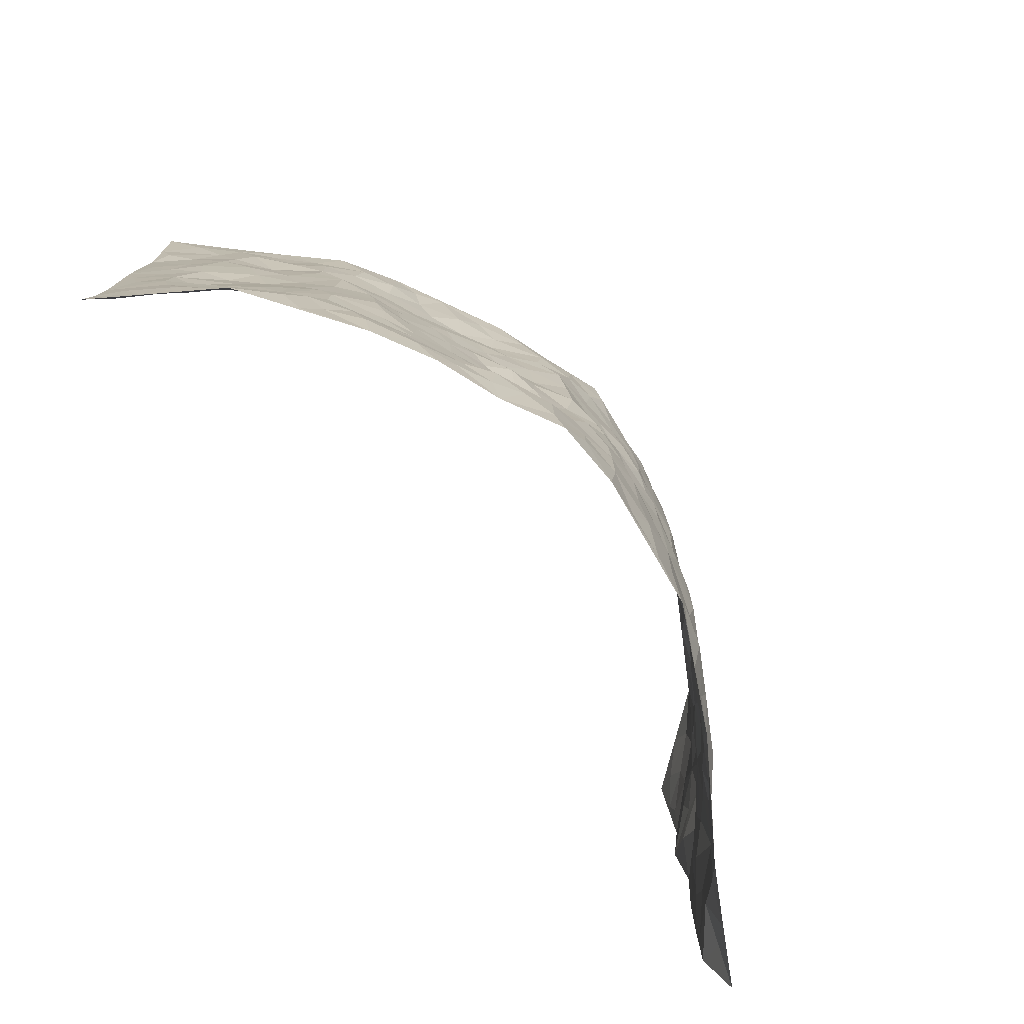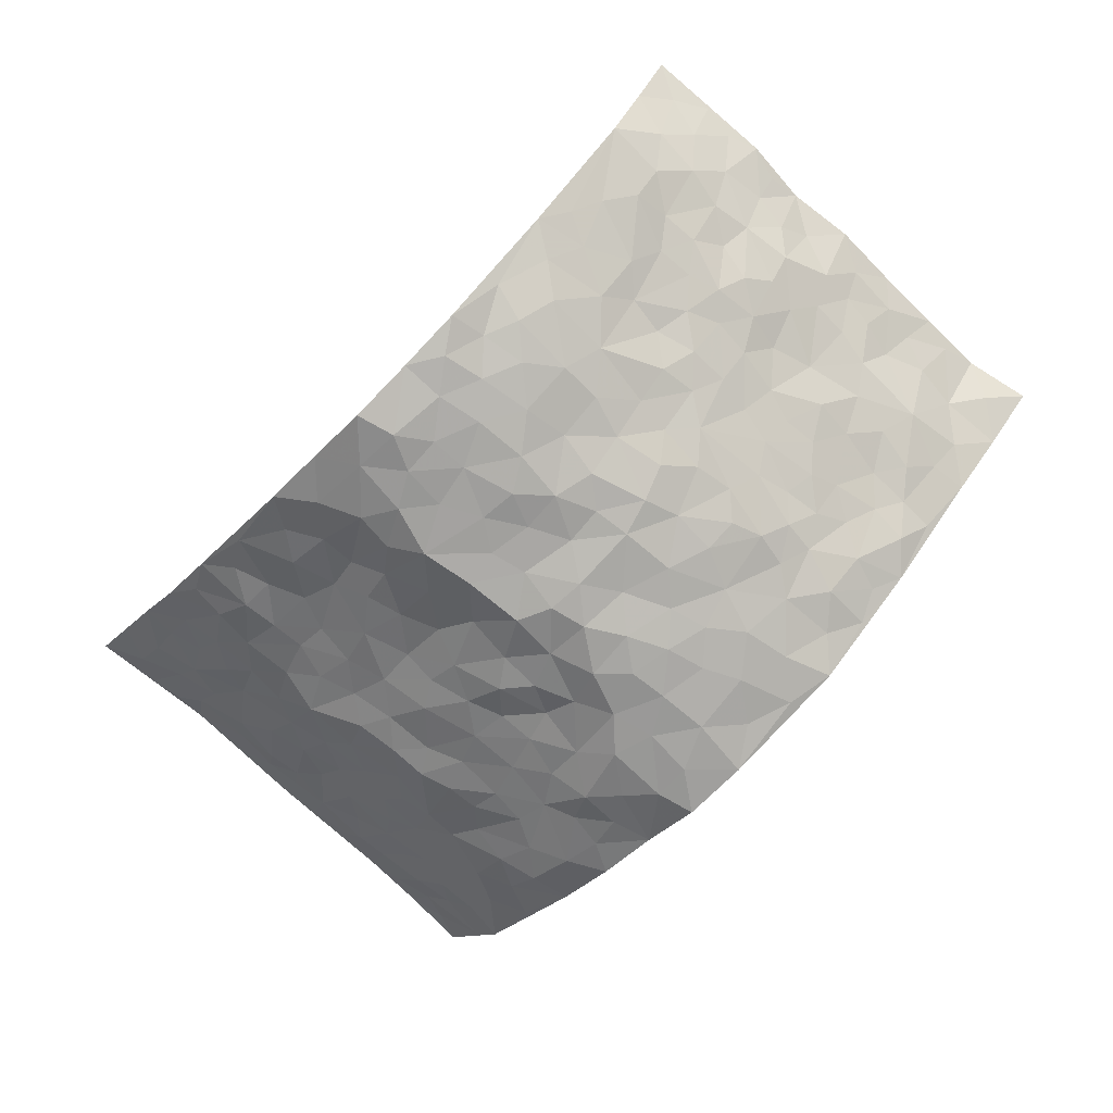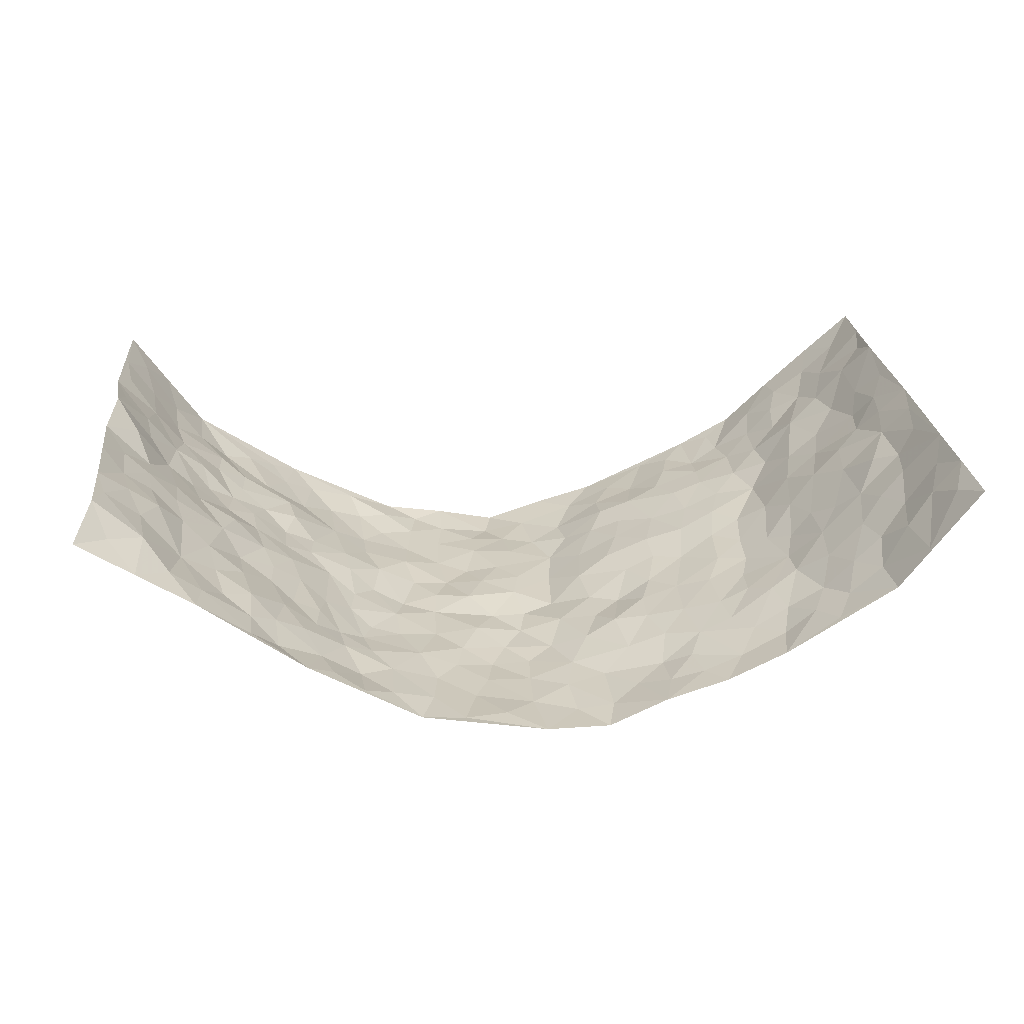
<metadata>
{"format":"obj","ext":"obj","renderer":"f3d","projection":"perspective","resolution":1024,"background":"white","views":[{"elev":-77.6,"azim":131.2,"up":"+Y"},{"elev":-73.1,"azim":-134.5,"up":"+Z"},{"elev":25.5,"azim":-7.2,"up":"+Z"}]}
</metadata>
<code>
v -0.8718 0.01416 0.2727
v -0.8168 1.007 0.3027
v 0.8362 -0.007108 0.2898
v 0.8571 0.9945 0.2887
v -0.7069 0.3971 0.174
v -0.8427 0.5089 0.2973
v -0.7524 0.3629 0.2173
v 0.001647 0.001617 -0.1815
v -0.8412 0.2569 0.3055
v -0.8015 0.344 0.2623
v -0.6601 0.005373 0.1385
v -0.8434 0.1316 0.3051
v -0.6431 0.296 0.1162
v -0.7658 0.008029 0.2063
v -0.735 0.2931 0.2116
v -0.4613 0.003727 -0.00943
v -0.8264 0.1941 0.2908
v -0.2912 0.1663 -0.1184
v -0.693 0.3259 0.1608
v -0.7552 0.125 0.2255
v -0.816 0.07294 0.2506
v -0.708 0.06873 0.1774
v -0.6143 0.1297 0.0918
v -0.6516 0.07873 0.1306
v -0.7647 0.2123 0.2308
v -0.7884 0.2759 0.2586
v -0.6927 0.1808 0.152
v -0.6298 0.2126 0.1035
v -0.7613 0.4931 0.2136
v -0.8409 0.3827 0.3044
v -0.6745 1.002 0.09968
v -0.4997 0.2234 0.01177
v 0.2604 0.158 -0.14
v -0.8353 0.7576 0.2977
v -0.3639 0.3933 -0.09787
v -0.7052 0.7569 0.1443
v -0.7215 0.8355 0.1503
v -0.5386 0.4448 0.03232
v -0.5591 0.6082 0.03367
v -0.4667 0.9983 -0.03783
v -0.8162 0.6949 0.2849
v -0.6116 0.5647 0.06815
v -0.3822 0.7543 -0.08967
v -0.4822 0.2802 -0.01215
v -0.4389 0.2251 -0.03834
v -0.4642 0.1628 -0.01081
v -0.4322 0.6375 -0.05483
v -0.357 0.5604 -0.08949
v 0.1605 0.4724 -0.1478
v -0.3298 0.2207 -0.1046
v -0.2135 0.6108 -0.1591
v -0.3643 0.6302 -0.0858
v -0.2966 0.057 -0.108
v -0.5828 0.713 0.04552
v -0.3838 0.1937 -0.07416
v -0.7643 0.6236 0.2179
v -0.04148 0.3485 -0.1897
v 0.05642 0.3398 -0.1884
v 0.2872 0.4505 -0.1027
v -0.0974 0.5502 -0.1686
v -0.169 0.5556 -0.1648
v 0.09317 0.6286 -0.1784
v -0.5856 0.3488 0.05916
v -0.682 0.5772 0.1233
v -0.8128 0.8174 0.2769
v -0.5173 0.1304 0.02866
v -0.3536 0.01233 -0.07276
v -0.7081 0.4705 0.1685
v -0.5624 0.1744 0.06622
v -0.5633 0.02096 0.06351
v -0.245 0.0002831 -0.1343
v -0.5643 0.0906 0.06206
v -0.5141 0.05455 0.01373
v -0.4107 0.03835 -0.04284
v -0.4327 0.1041 -0.0431
v -0.7739 0.6925 0.2335
v -0.821 0.8818 0.2938
v -0.6677 0.5124 0.1226
v 0.0008014 0.9976 -0.1954
v -0.7176 0.68 0.1636
v -0.5253 0.3164 0.01892
v -0.481 0.4627 -0.008518
v 0.005902 0.5696 -0.1754
v -0.05214 0.4825 -0.1856
v 0.001001 0.4193 -0.1914
v -0.1267 0.1267 -0.1698
v -0.5345 0.6723 0.01183
v -0.7859 0.5685 0.2578
v -0.6631 0.6945 0.1154
v -0.4297 0.2969 -0.04548
v -0.5791 0.2701 0.06617
v -0.4708 0.6896 -0.01701
v -0.1784 0.485 -0.1689
v -0.2654 0.4359 -0.1404
v -0.6021 0.6517 0.0546
v -0.01141 0.117 -0.187
v -0.404 0.5113 -0.07128
v -0.3433 0.2876 -0.1102
v -0.2462 0.5035 -0.1546
v -0.1856 0.3817 -0.1656
v -0.826 0.6333 0.3082
v -0.6504 0.626 0.09023
v -0.7303 0.5842 0.1688
v -0.3568 0.1087 -0.09278
v -0.4931 0.5345 -0.01097
v -0.6182 0.4096 0.09791
v -0.1337 0.3239 -0.1706
v -0.1528 0.2488 -0.1671
v -0.4923 0.6132 -0.01734
v 0.1108 0.7275 -0.1766
v -0.005094 0.2152 -0.1907
v -0.07696 0.2731 -0.1864
v 0.002492 0.2887 -0.1925
v -0.4159 0.3638 -0.06065
v -0.1996 0.1828 -0.1568
v -0.5957 0.4914 0.07832
v -0.5192 0.3828 0.0171
v -0.4659 0.3925 -0.02128
v -0.3088 0.5249 -0.1266
v -0.2629 0.3498 -0.1432
v -0.3521 0.4676 -0.1031
v -0.2285 0.2707 -0.1456
v -0.09386 0.4114 -0.1729
v -0.5531 0.5335 0.0332
v -0.09447 0.1977 -0.1773
v -0.2145 0.09233 -0.1463
v -0.3911 0.2576 -0.07846
v -0.8057 0.4443 0.2626
v -0.7587 0.4262 0.223
v 0.08872 0.4214 -0.169
v 0.2043 0.2374 -0.142
v 0.08276 0.515 -0.1819
v 0.01815 0.4872 -0.1878
v 0.1616 0.3917 -0.1493
v 0.7038 0.4929 0.1663
v 0.216 0.4329 -0.1383
v 0.2568 0.3127 -0.1131
v 0.1522 0.5654 -0.1424
v 0.1203 0.9977 -0.1583
v -0.2902 0.6202 -0.1249
v 0.4026 0.8791 -0.03985
v 0.4688 0.9972 -0.02381
v -0.2165 0.7802 -0.1609
v -0.05834 0.863 -0.1827
v -0.3239 0.3483 -0.1213
v -0.4403 0.5671 -0.04628
v -0.07332 0.05236 -0.1682
v -0.1581 0.0209 -0.1544
v 0.1257 0.002993 -0.1831
v 0.01438 0.859 -0.1863
v -0.01693 0.6984 -0.1771
v 0.4086 0.1952 -0.06526
v 0.3299 0.2888 -0.08986
v 0.5586 0.5249 0.0234
v 0.5025 0.546 -0.01424
v 0.4422 0.1338 -0.05608
v 0.4998 0.2259 -0.01761
v 0.4 0.3606 -0.06196
v 0.02272 0.6392 -0.1744
v -0.06067 0.6263 -0.1729
v -0.149 0.7287 -0.1748
v -0.08803 0.6919 -0.1815
v -0.06022 0.7899 -0.178
v -0.1392 0.6318 -0.176
v 0.02166 0.7735 -0.1773
v 0.2408 0.9972 -0.1252
v -0.0186 0.9252 -0.1958
v -0.2709 0.8458 -0.1465
v -0.2005 0.8789 -0.1625
v -0.3163 0.7808 -0.1298
v -0.2446 0.9973 -0.1499
v -0.228 0.6961 -0.1483
v -0.3156 0.7002 -0.1214
v -0.1413 0.8284 -0.1749
v -0.1217 0.9963 -0.169
v 0.2072 0.745 -0.1208
v 0.1677 0.6657 -0.1422
v 0.3084 0.5939 -0.0741
v 0.2501 0.5222 -0.1106
v 0.2512 0.6648 -0.0984
v 0.3997 0.7432 -0.03442
v 0.3372 0.6823 -0.0665
v 0.2706 0.7325 -0.09286
v 0.06966 0.9282 -0.181
v 0.08053 0.8219 -0.1806
v 0.1462 0.857 -0.163
v 0.2401 0.8725 -0.1114
v 0.3022 0.7926 -0.07341
v 0.2185 0.5941 -0.1109
v -0.7693 0.8732 0.2189
v -0.6277 0.8201 0.07704
v -0.7626 0.7806 0.2104
v -0.746 1.004 0.2013
v -0.7861 0.9462 0.2548
v -0.7261 0.9262 0.1592
v -0.6735 0.8889 0.1014
v -0.5678 0.9305 0.02547
v -0.6203 0.8878 0.05173
v -0.6329 0.749 0.08035
v -0.5286 0.8154 0.002562
v -0.5776 0.7836 0.04264
v -0.4876 0.9013 -0.02785
v -0.386 0.8785 -0.09658
v -0.516 0.9609 -0.008464
v -0.4486 0.816 -0.05335
v -0.4282 0.9362 -0.06514
v -0.3369 0.9722 -0.105
v -0.4816 0.7622 -0.01544
v -0.3192 0.9015 -0.1265
v -0.2563 0.9294 -0.1396
v 0.1545 0.7836 -0.1548
v 0.2394 0.8037 -0.1011
v 0.186 0.9325 -0.1444
v 0.371 0.8111 -0.0484
v 0.3237 0.8788 -0.0819
v 0.3679 0.9812 -0.06865
v 0.2794 0.9363 -0.1025
v 0.4228 0.9466 -0.0416
v 0.3666 0.4934 -0.07273
v 0.3112 0.5282 -0.0847
v 0.4592 0.6026 -0.01886
v 0.4096 0.6633 -0.03673
v 0.3858 0.5868 -0.04955
v 0.3429 0.1888 -0.09047
v 0.4659 0.3335 -0.04207
v 0.4399 0.5215 -0.03734
v 0.3355 0.3872 -0.08711
v -0.1251 0.9132 -0.1768
v -0.185 0.9568 -0.1683
v 0.3144 0.1327 -0.1099
v 0.5801 0.01309 0.02299
v 0.1914 0.3324 -0.1281
v 0.2613 0.3843 -0.1097
v 0.5549 0.2459 0.01106
v 0.6707 0.997 0.1215
v 0.8324 0.2437 0.3014
v 0.4662 0.8108 -0.01421
v 0.6498 0.4839 0.1141
v 0.4613 0.7456 -0.01232
v 0.8392 0.4937 0.3007
v 0.6186 0.2915 0.07045
v 0.4903 0.4674 -0.02616
v 0.6989 0.3072 0.1479
v 0.5351 0.4145 0.001482
v 0.473 0.0005305 -0.04191
v 0.08891 0.2526 -0.1803
v 0.4906 0.07568 -0.03965
v 0.1292 0.3184 -0.1575
v 0.4026 0.2657 -0.06425
v 0.768 0.26 0.2158
v 0.5953 0.4596 0.05761
v 0.5509 0.08092 0.004485
v 0.4321 0.4249 -0.04547
v 0.5747 0.3703 0.02693
v 0.2789 0.2317 -0.1133
v 0.4609 0.2703 -0.03966
v 0.2611 0.07871 -0.1326
v 0.3592 0.001264 -0.0951
v 0.2394 0.002167 -0.1316
v 0.2023 0.1155 -0.1593
v 0.06803 0.1705 -0.1844
v 0.1468 0.1912 -0.1758
v 0.5839 0.1462 0.01905
v 0.6943 0.4189 0.1528
v 0.6785 0.2178 0.1227
v 0.617 0.07921 0.03971
v 0.6187 0.3823 0.07248
v 0.6554 0.3362 0.1052
v 0.7775 0.3207 0.2255
v 0.6755 0.564 0.1284
v 0.6415 0.143 0.07667
v 0.6951 0.147 0.1263
v 0.7385 0.3623 0.1997
v 0.8123 0.3437 0.272
v 0.7759 0.4332 0.2292
v 0.5555 0.3114 0.008708
v 0.7314 0.1017 0.1704
v 0.3261 0.06299 -0.1075
v 0.4023 0.06822 -0.08008
v 0.07277 0.07836 -0.1873
v 0.1454 0.0735 -0.1773
v 0.839 0.7449 0.3028
v 0.6793 0.07747 0.09498
v 0.6107 0.2133 0.05694
v 0.8259 0.4187 0.2869
v 0.7895 0.5036 0.2467
v 0.7208 0.2461 0.1684
v 0.5133 0.1473 -0.02201
v 0.6864 -8.768e-06 0.08922
v 0.4863 0.3932 -0.03351
v 0.8065 0.05628 0.2651
v 0.8329 0.118 0.2978
v 0.7481 0.1758 0.1852
v 0.7808 0.1185 0.2339
v 0.7441 0.004785 0.1681
v 0.8078 0.1818 0.2655
v 0.6122 0.5534 0.0774
v 0.6346 0.6303 0.09357
v 0.5572 0.6348 0.01731
v 0.7419 0.6874 0.1805
v 0.5917 0.7698 0.05272
v 0.8256 0.6194 0.2845
v 0.6963 0.6385 0.1405
v 0.7613 0.5902 0.2023
v 0.6649 0.7414 0.1266
v 0.7507 0.5256 0.1985
v 0.7978 0.5687 0.2531
v 0.7832 0.6546 0.2338
v 0.5995 0.6907 0.05582
v 0.534 0.7224 0.01821
v 0.4837 0.6732 -0.008245
v 0.76 0.8489 0.2039
v 0.652 0.869 0.1087
v 0.7305 0.7736 0.1733
v 0.7876 0.7738 0.2387
v 0.7088 0.8414 0.1493
v 0.8461 0.8697 0.2933
v 0.6414 0.8003 0.09299
v 0.83 0.8065 0.2786
v 0.6749 0.9295 0.1288
v 0.7638 0.9955 0.2059
v 0.5787 0.9965 0.0354
v 0.7382 0.9231 0.1793
v 0.8034 0.9239 0.239
v 0.6134 0.933 0.07422
v 0.5312 0.8998 0.004899
v 0.4707 0.8795 -0.02384
v 0.5245 0.9682 0.004094
v 0.5407 0.8203 0.01568
v 0.5962 0.8593 0.05467
f 29 6 128
f 12 21 20
f 26 10 9
f 55 45 46
f 27 19 15
f 26 9 17
f 101 6 88
f 12 1 21
f 7 15 19
f 125 86 96
f 84 123 85
f 129 29 128
f 25 27 15
f 12 20 17
f 73 75 66
f 22 14 11
f 26 17 25
f 9 12 17
f 25 15 26
f 5 129 7
f 52 146 48
f 55 18 50
f 7 19 5
f 20 27 25
f 124 82 105
f 41 76 34
f 20 14 22
f 14 20 21
f 14 21 1
f 24 22 11
f 24 27 22
f 72 66 69
f 69 32 91
f 70 24 11
f 24 23 27
f 17 20 25
f 27 20 22
f 10 15 7
f 10 26 15
f 23 28 27
f 27 13 19
f 28 23 69
f 13 27 28
f 119 121 94
f 10 7 129
f 6 30 128
f 9 10 30
f 36 192 80
f 80 102 89
f 118 81 44
f 64 103 78
f 115 126 86
f 45 32 46
f 91 63 13
f 129 68 29
f 95 87 54
f 95 54 199
f 202 40 204
f 82 97 105
f 29 88 6
f 18 55 104
f 148 126 71
f 38 82 124
f 50 18 122
f 117 82 38
f 5 19 106
f 82 117 118
f 80 64 102
f 127 45 55
f 194 77 190
f 98 35 114
f 39 124 105
f 127 50 98
f 106 19 13
f 66 75 46
f 39 95 42
f 63 117 38
f 95 89 102
f 101 56 76
f 51 140 99
f 18 53 126
f 62 83 132
f 45 127 90
f 112 113 57
f 103 29 68
f 130 85 58
f 109 39 105
f 35 94 121
f 113 246 58
f 151 165 163
f 120 100 94
f 114 127 98
f 192 190 65
f 95 39 87
f 36 191 37
f 67 104 74
f 56 101 88
f 13 63 106
f 192 34 76
f 268 241 243
f 108 115 125
f 93 84 60
f 133 84 85
f 156 288 157
f 101 76 41
f 80 103 64
f 105 97 146
f 99 61 51
f 92 109 47
f 125 96 111
f 158 227 153
f 75 104 55
f 69 66 32
f 81 91 32
f 106 78 68
f 42 64 78
f 77 34 65
f 24 70 72
f 75 73 16
f 16 71 67
f 2 34 77
f 13 28 91
f 103 56 88
f 56 80 76
f 72 69 23
f 11 16 70
f 16 73 70
f 16 67 74
f 115 18 126
f 24 72 23
f 73 72 70
f 16 74 75
f 72 73 66
f 32 45 44
f 84 83 60
f 66 46 32
f 78 106 116
f 117 63 81
f 67 53 104
f 103 68 78
f 69 91 28
f 36 80 89
f 106 38 116
f 106 68 5
f 81 118 117
f 62 132 138
f 32 44 81
f 53 67 71
f 57 58 85
f 123 100 107
f 93 60 61
f 33 230 224
f 8 96 147
f 132 133 130
f 140 48 119
f 93 100 123
f 122 98 50
f 164 60 160
f 53 71 126
f 125 112 108
f 193 194 195
f 75 55 46
f 63 91 81
f 56 103 80
f 196 198 31
f 18 104 53
f 121 48 97
f 38 106 63
f 118 97 82
f 97 35 121
f 51 172 140
f 130 134 49
f 87 39 109
f 288 252 263
f 97 114 35
f 47 43 92
f 57 113 58
f 248 130 58
f 34 101 41
f 114 90 127
f 116 124 42
f 145 94 35
f 118 114 97
f 167 79 175
f 98 145 35
f 85 123 57
f 43 47 52
f 199 36 89
f 42 78 116
f 159 83 62
f 88 29 103
f 74 104 75
f 118 44 90
f 173 140 172
f 42 95 102
f 190 192 37
f 65 190 77
f 89 95 199
f 125 111 112
f 92 87 109
f 18 115 122
f 177 180 176
f 112 57 107
f 109 105 146
f 93 94 100
f 285 286 275
f 96 86 147
f 137 232 131
f 57 123 107
f 87 92 208
f 49 134 136
f 132 130 49
f 161 164 162
f 50 127 55
f 122 108 107
f 122 107 100
f 48 140 52
f 118 90 114
f 99 119 94
f 123 84 93
f 36 37 192
f 48 121 119
f 120 122 100
f 39 42 124
f 38 124 116
f 248 58 246
f 44 45 90
f 98 122 120
f 146 52 47
f 94 93 99
f 168 209 170
f 212 183 188
f 202 197 200
f 42 102 64
f 107 108 112
f 99 93 61
f 8 280 96
f 112 111 113
f 125 115 86
f 115 108 122
f 128 30 10
f 5 68 129
f 10 129 128
f 132 49 138
f 83 84 133
f 130 133 85
f 83 133 132
f 248 134 130
f 156 152 224
f 151 110 165
f 212 186 211
f 153 224 249
f 254 251 244
f 246 261 262
f 225 158 249
f 49 136 179
f 185 184 150
f 214 188 181
f 181 188 182
f 161 163 174
f 143 170 172
f 110 211 185
f 184 79 167
f 174 228 169
f 62 110 159
f 163 150 144
f 210 169 229
f 170 143 168
f 176 211 110
f 98 120 145
f 94 145 120
f 48 146 97
f 109 146 47
f 148 86 126
f 147 86 148
f 71 8 148
f 8 147 148
f 244 276 254
f 232 136 134
f 174 143 161
f 60 83 160
f 163 162 151
f 159 160 83
f 261 281 262
f 259 281 149
f 219 220 59
f 246 113 111
f 33 255 131
f 157 256 152
f 137 255 153
f 230 278 279
f 262 260 33
f 154 155 242
f 131 255 137
f 248 131 232
f 281 280 149
f 259 258 278
f 220 179 59
f 159 151 160
f 162 160 151
f 164 61 60
f 228 174 144
f 144 174 163
f 159 110 151
f 161 172 164
f 186 184 185
f 161 162 163
f 61 164 51
f 160 162 164
f 187 217 213
f 150 163 165
f 205 202 200
f 79 184 139
f 170 43 173
f 174 169 143
f 161 143 172
f 167 144 150
f 176 180 183
f 172 170 173
f 223 226 221
f 185 150 165
f 99 140 119
f 207 206 203
f 172 51 164
f 43 52 173
f 173 52 140
f 167 175 228
f 228 229 169
f 210 168 169
f 177 110 62
f 189 138 179
f 62 138 177
f 136 232 233
f 181 182 222
f 150 184 167
f 178 180 189
f 49 179 138
f 177 138 189
f 180 178 182
f 178 179 220
f 307 308 304
f 222 223 221
f 215 187 188
f 176 183 212
f 187 213 186
f 214 215 188
f 185 211 186
f 237 181 239
f 182 188 183
f 110 185 165
f 216 215 141
f 211 176 212
f 182 183 180
f 176 110 177
f 213 184 186
f 178 189 179
f 177 189 180
f 195 190 37
f 197 198 200
f 195 194 190
f 34 192 65
f 80 192 76
f 37 196 195
f 194 2 77
f 193 2 194
f 196 37 191
f 31 193 195
f 198 196 191
f 31 195 196
f 199 201 191
f 197 204 31
f 198 191 201
f 31 198 197
f 201 199 54
f 36 199 191
f 54 208 201
f 208 43 205
f 208 54 87
f 198 201 200
f 206 205 203
f 43 170 203
f 210 207 209
f 40 202 206
f 31 204 40
f 197 202 204
f 208 205 200
f 43 203 205
f 205 206 202
f 203 209 207
f 171 40 207
f 40 206 207
f 208 200 201
f 43 208 92
f 170 209 203
f 168 143 169
f 207 210 171
f 168 210 209
f 188 187 212
f 212 187 186
f 166 139 213
f 184 213 139
f 237 214 181
f 215 214 141
f 216 141 218
f 213 217 166
f 142 166 216
f 217 216 166
f 187 215 217
f 216 217 215
f 237 141 214
f 142 216 218
f 223 222 182
f 179 136 59
f 223 220 219
f 267 238 251
f 237 327 141
f 223 182 178
f 158 290 253
f 220 223 178
f 59 233 227
f 233 59 136
f 248 246 131
f 153 249 158
f 251 254 267
f 223 219 226
f 111 261 246
f 297 251 238
f 276 256 157
f 167 228 144
f 229 228 175
f 175 171 229
f 229 171 210
f 260 257 33
f 265 271 272
f 266 289 283
f 269 243 250
f 249 224 152
f 266 283 271
f 227 233 137
f 253 227 158
f 325 313 320
f 135 264 275
f 310 329 239
f 270 298 297
f 249 256 225
f 275 273 269
f 311 222 221
f 155 154 299
f 234 276 157
f 310 311 299
f 222 239 181
f 221 226 155
f 266 263 252
f 242 290 244
f 264 273 275
f 273 264 243
f 242 244 154
f 276 290 225
f 288 234 157
f 240 282 302
f 275 286 306
f 225 290 158
f 234 263 284
f 241 254 276
f 233 232 137
f 137 153 227
f 264 135 238
f 244 251 154
f 260 259 257
f 227 253 219
f 33 224 255
f 154 297 299
f 240 302 307
f 297 154 251
f 264 268 243
f 253 226 219
f 271 284 263
f 277 294 293
f 290 242 253
f 241 234 284
f 59 227 219
f 242 155 226
f 252 245 231
f 157 152 156
f 257 230 33
f 152 256 249
f 278 230 257
f 262 33 131
f 224 153 255
f 259 278 257
f 134 248 232
f 230 279 224
f 96 261 111
f 261 96 280
f 280 281 261
f 246 262 131
f 252 247 245
f 268 267 241
f 283 277 272
f 288 247 252
f 275 274 285
f 295 291 294
f 267 268 264
f 263 234 288
f 309 310 299
f 290 276 244
f 283 272 271
f 267 254 241
f 265 243 241
f 236 240 285
f 297 238 270
f 303 305 298
f 241 276 234
f 221 155 299
f 272 277 293
f 250 243 287
f 286 285 240
f 284 271 265
f 271 263 266
f 295 3 291
f 225 256 276
f 241 284 265
f 289 266 231
f 3 292 291
f 321 235 323
f 293 294 296
f 279 278 258
f 245 279 258
f 279 156 224
f 260 281 259
f 280 8 149
f 262 281 260
f 231 266 252
f 267 264 238
f 306 304 270
f 283 289 295
f 243 269 273
f 236 269 250
f 294 292 296
f 274 236 285
f 269 274 275
f 250 287 293
f 245 289 231
f 236 274 269
f 156 279 247
f 242 226 253
f 247 279 245
f 243 265 287
f 288 156 247
f 265 272 293
f 296 292 236
f 293 287 265
f 295 294 277
f 277 283 295
f 236 250 296
f 289 3 295
f 292 294 291
f 293 296 250
f 300 304 308
f 325 320 235
f 329 330 326
f 270 304 303
f 270 303 298
f 309 305 301
f 135 306 270
f 299 297 298
f 298 309 299
f 238 135 270
f 300 314 305
f 303 300 305
f 304 306 307
f 300 303 304
f 282 319 315
f 322 325 235
f 275 306 135
f 307 306 286
f 240 307 286
f 308 307 302
f 302 282 308
f 308 282 315
f 305 309 298
f 310 309 301
f 310 301 329
f 310 239 311
f 222 311 239
f 299 311 221
f 319 312 315
f 312 323 316
f 301 305 318
f 305 314 316
f 300 308 315
f 316 314 312
f 312 314 315
f 315 314 300
f 323 312 324
f 316 313 318
f 282 4 317
f 330 313 325
f 4 321 324
f 235 320 323
f 282 317 319
f 312 319 317
f 326 325 322
f 316 320 313
f 316 318 305
f 142 218 327
f 327 218 141
f 316 323 320
f 324 312 317
f 4 324 317
f 321 323 324
f 318 313 330
f 328 326 322
f 326 327 329
f 329 327 237
f 326 328 327
f 322 142 328
f 327 328 142
f 329 237 239
f 301 318 330
f 326 330 325
f 330 329 301

</code>
